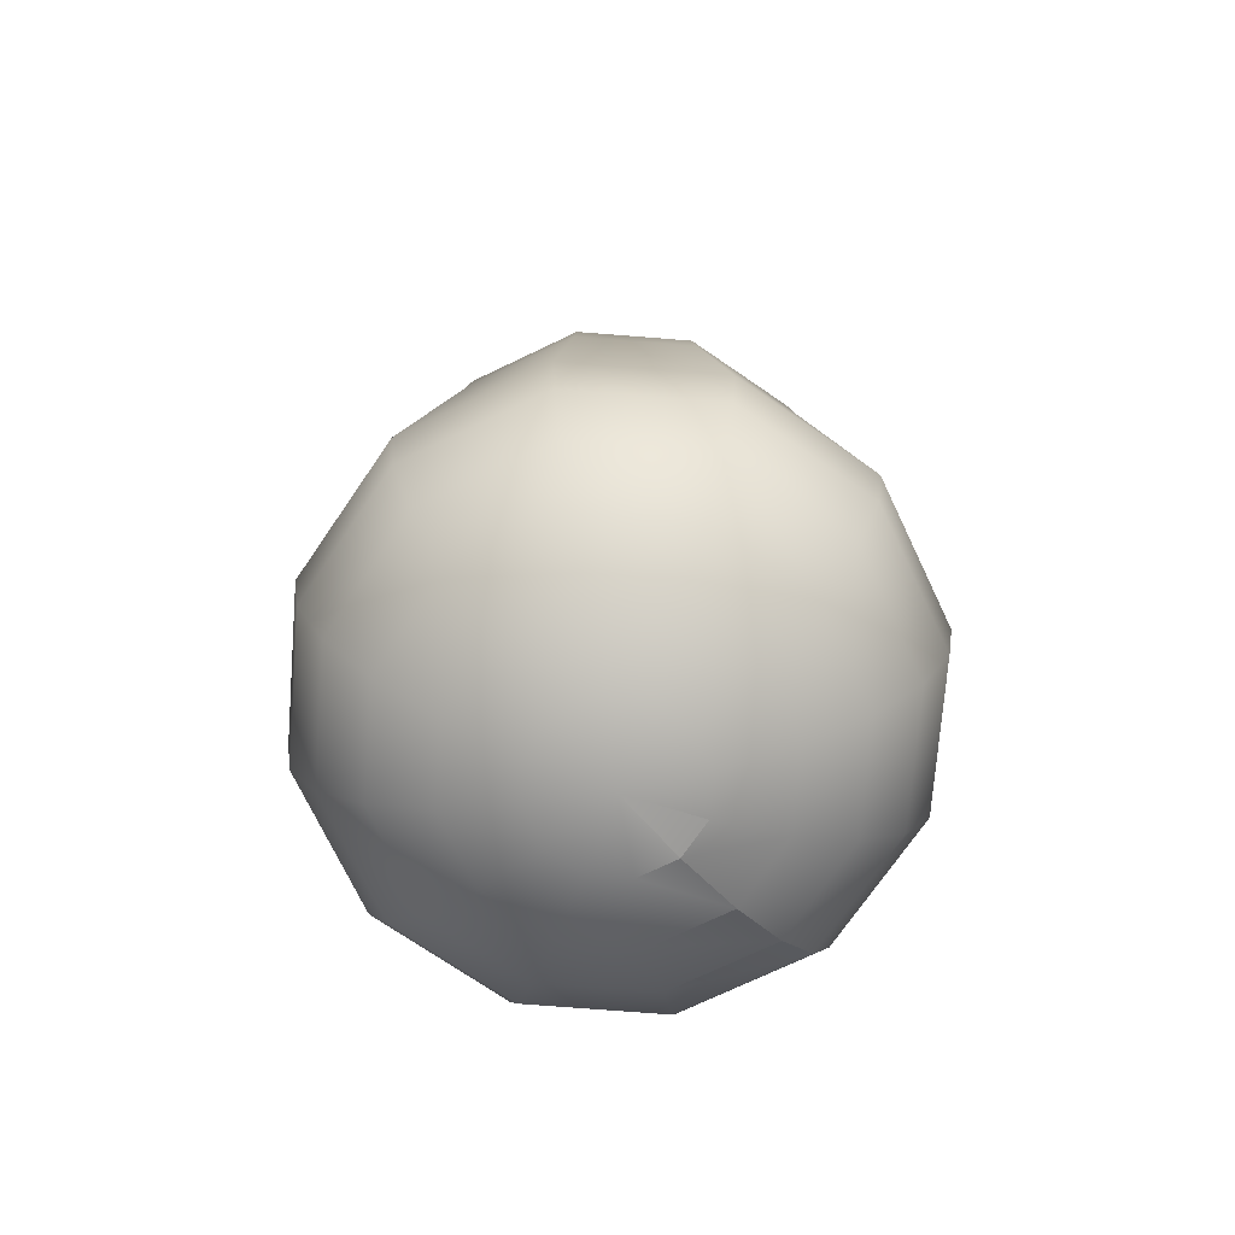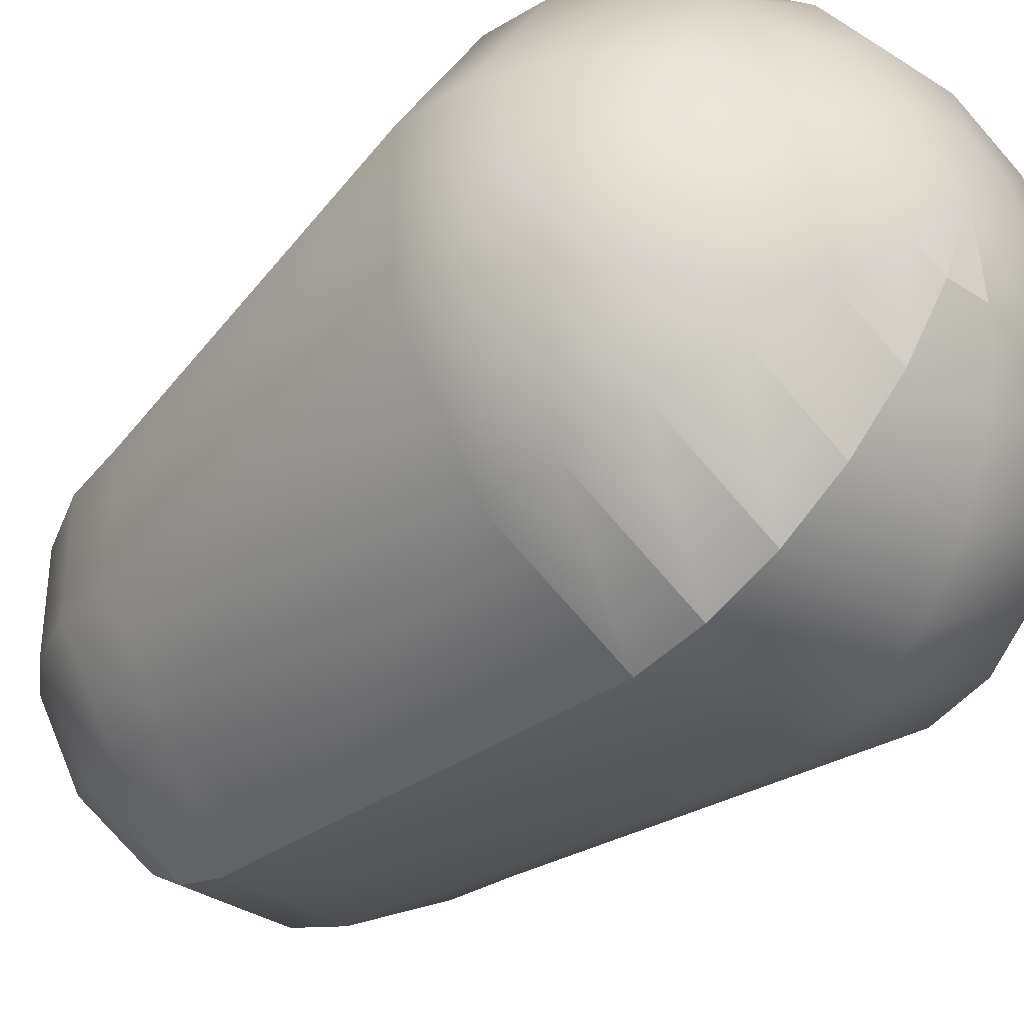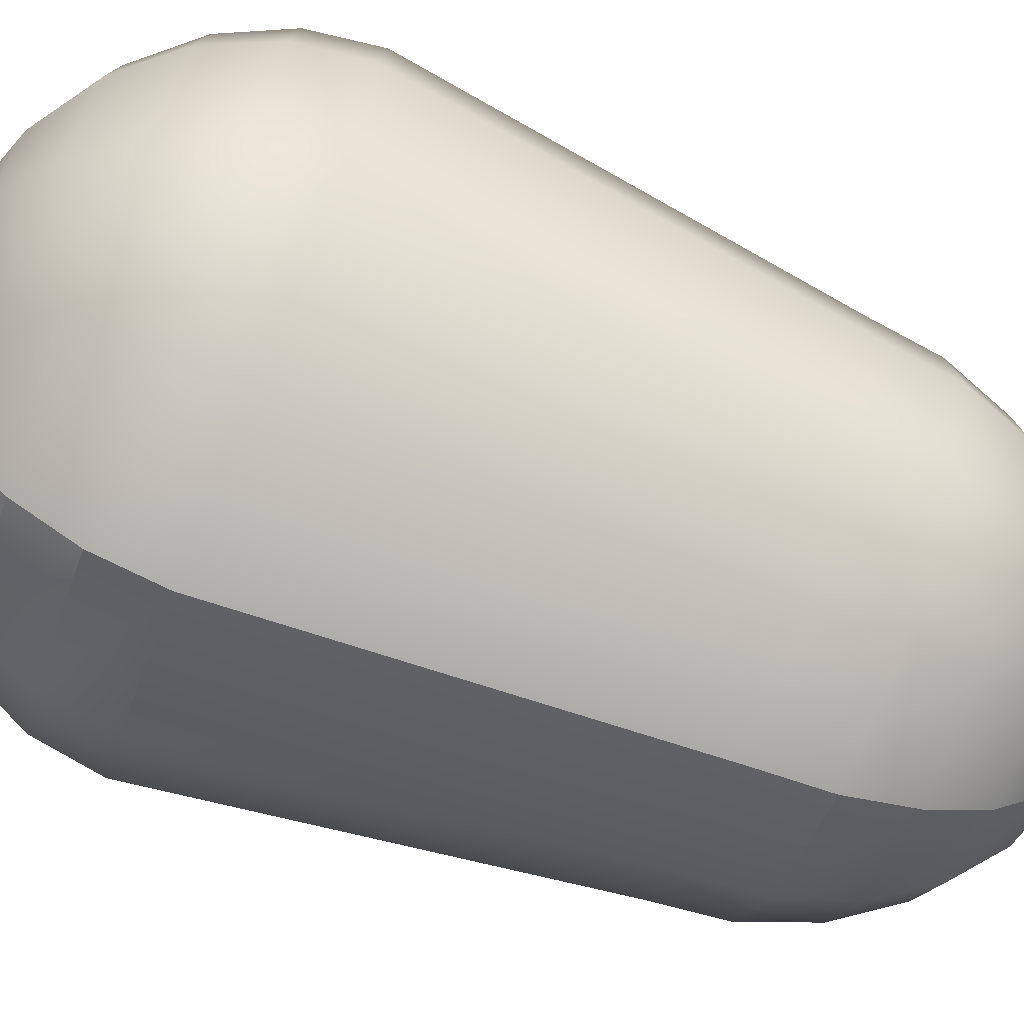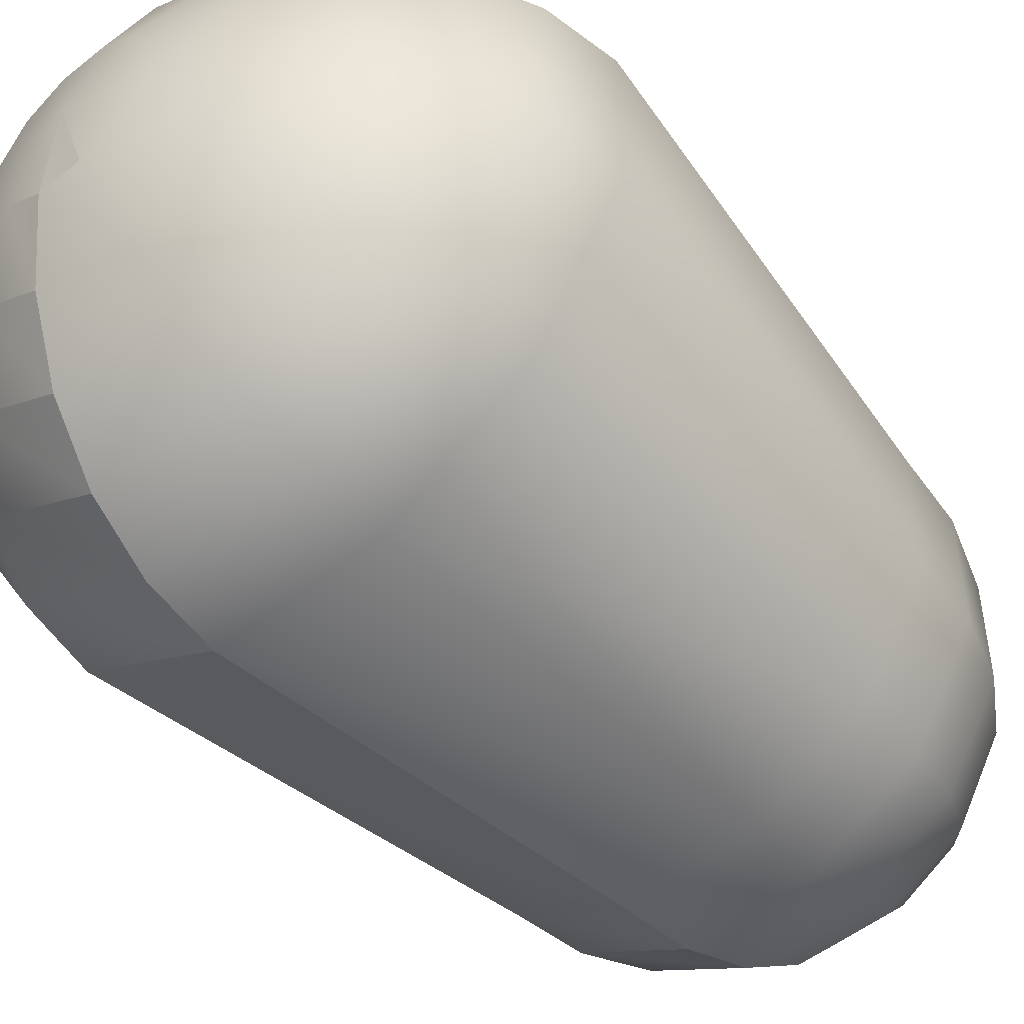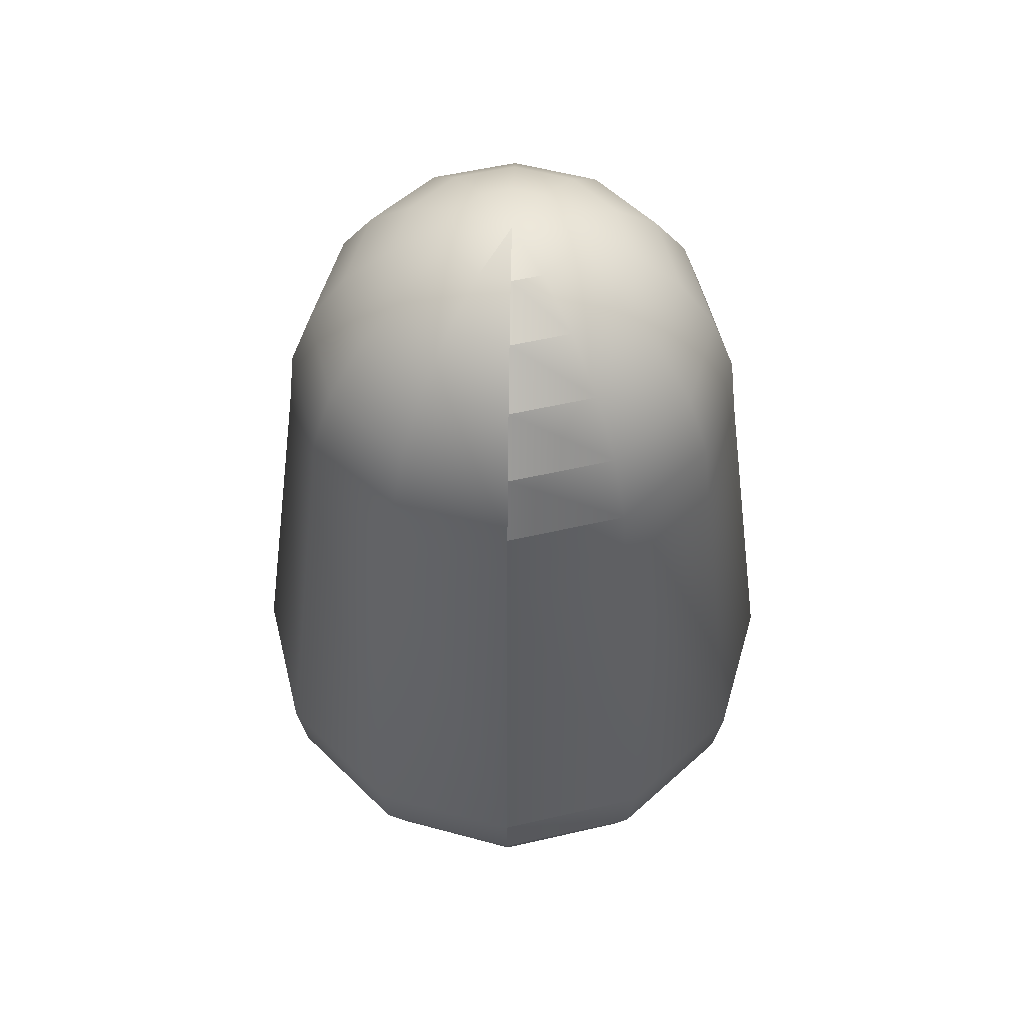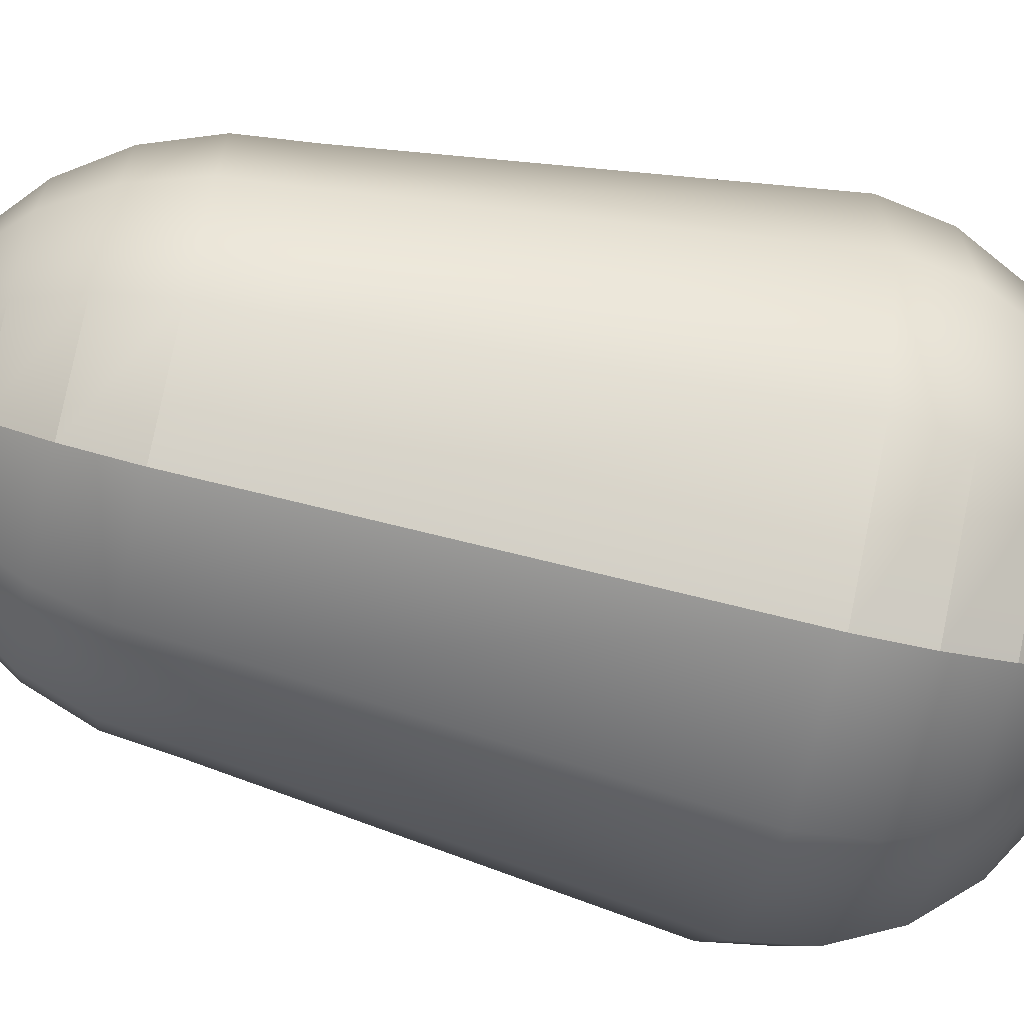
<metadata>
{"format":"obj","ext":"obj","renderer":"f3d","projection":"perspective","resolution":1024,"background":"white","views":[{"elev":-73.1,"azim":55.7,"up":"+Y"},{"elev":-35.6,"azim":-40.3,"up":"+Z"},{"elev":-78.0,"azim":68.5,"up":"+Z"},{"elev":-51.3,"azim":41.2,"up":"+Z"},{"elev":54.0,"azim":-163.7,"up":"+Y"},{"elev":-68.4,"azim":-103.4,"up":"+Z"}]}
</metadata>
<code>
o Capsule008
v 0.09645 4.71 0.3634
v 0.6913 4.619 0.5208
v 0.6903 4.619 0.2024
v 0.5302 4.619 -0.07297
v 0.2539 4.619 -0.2314
v -0.06463 4.619 -0.2304
v -0.34 4.619 -0.07027
v -0.4983 4.619 0.206
v -0.4974 4.619 0.5245
v -0.3373 4.619 0.7999
v -0.06094 4.619 0.9582
v 0.2575 4.619 0.9573
v 0.5329 4.619 0.7972
v 1.244 4.349 0.05224
v 1.246 4.349 0.6675
v 0.9343 4.349 -0.4796
v 0.4005 4.349 -0.7856
v -0.2147 4.349 -0.7837
v -0.7466 4.349 -0.4744
v -1.053 4.349 0.05937
v -1.051 4.349 0.6746
v -0.7414 4.349 1.207
v -0.2076 4.349 1.513
v 0.4077 4.349 1.511
v 0.9395 4.349 1.201
v 1.719 3.92 -0.07666
v 1.721 3.92 0.7935
v 1.281 3.92 -0.8289
v 0.5265 3.92 -1.262
v -0.3437 3.92 -1.259
v -1.096 3.92 -0.8215
v -1.529 3.92 -0.06658
v -1.526 3.92 0.8036
v -1.088 3.92 1.556
v -0.3336 3.92 1.988
v 0.5366 3.92 1.986
v 1.289 3.92 1.548
v 2.083 3.361 -0.1756
v 2.087 3.361 0.8901
v 1.548 3.361 -1.097
v 0.6231 3.361 -1.627
v -0.4426 3.361 -1.623
v -1.364 3.361 -1.088
v -1.894 3.361 -0.1632
v -1.89 3.361 0.9025
v -1.355 3.361 1.824
v -0.4302 3.361 2.354
v 0.6355 3.361 2.35
v 1.557 3.361 1.815
v 2.313 2.711 -0.2377
v 2.316 2.711 0.9509
v 1.715 2.711 -1.265
v 0.6839 2.711 -1.856
v -0.5047 2.711 -1.853
v -1.532 2.711 -1.255
v -2.123 2.711 -0.224
v -2.12 2.711 0.9646
v -1.522 2.711 1.992
v -0.491 2.711 2.583
v 0.6976 2.711 2.58
v 1.725 2.711 1.982
v 2.391 2.012 -0.259
v 2.395 2.012 0.9716
v 1.772 2.012 -1.323
v 0.7046 2.012 -1.935
v -0.5259 2.012 -1.931
v -1.59 2.012 -1.312
v -2.202 2.012 -0.2447
v -2.198 2.012 0.9858
v -1.579 2.012 2.05
v -0.5117 2.012 2.662
v 0.7189 2.012 2.658
v 1.783 2.012 2.039
v 2.932 -2.093 -0.4057
v 2.936 -2.093 1.115
v 2.167 -2.093 -1.72
v 0.848 -2.093 -2.477
v -0.6727 -2.093 -2.472
v -1.987 -2.093 -1.707
v -2.744 -2.093 -0.3881
v -2.739 -2.093 1.133
v -1.974 -2.093 2.447
v -0.6551 -2.093 3.203
v 0.8656 -2.093 3.199
v 2.18 -2.093 2.434
v 2.835 -2.755 -0.3795
v 2.84 -2.755 1.089
v 2.097 -2.755 -1.649
v 0.8224 -2.755 -2.38
v -0.6465 -2.755 -2.375
v -1.916 -2.755 -1.637
v -2.647 -2.755 -0.3625
v -2.642 -2.755 1.106
v -1.904 -2.755 2.376
v -0.6295 -2.755 3.107
v 0.8394 -2.755 3.102
v 2.109 -2.755 2.364
v 2.552 -3.371 -0.3027
v 2.556 -3.371 1.014
v 1.89 -3.371 -1.441
v 0.7473 -3.371 -2.096
v -0.5697 -3.371 -2.092
v -1.708 -3.371 -1.43
v -2.363 -3.371 -0.2874
v -2.359 -3.371 1.03
v -1.697 -3.371 2.168
v -0.5544 -3.371 2.823
v 0.7626 -3.371 2.819
v 1.901 -3.371 2.157
v 2.101 -3.9 -0.1804
v 2.105 -3.9 0.8949
v 1.561 -3.9 -1.11
v 0.6279 -3.9 -1.645
v -0.4474 -3.9 -1.641
v -1.377 -3.9 -1.101
v -1.912 -3.9 -0.168
v -1.908 -3.9 0.9073
v -1.368 -3.9 1.837
v -0.435 -3.9 2.372
v 0.6403 -3.9 2.368
v 1.57 -3.9 1.828
v 1.514 -4.306 -0.02113
v 1.516 -4.306 0.7392
v 1.132 -4.306 -0.6784
v 0.4722 -4.306 -1.057
v -0.2881 -4.306 -1.054
v -0.9454 -4.306 -0.672
v -1.324 -4.306 -0.01232
v -1.321 -4.306 0.748
v -0.939 -4.306 1.405
v -0.2793 -4.306 1.783
v 0.481 -4.306 1.781
v 1.138 -4.306 1.399
v 0.8303 -4.561 0.1644
v 0.8315 -4.561 0.558
v 0.6324 -4.561 -0.1759
v 0.291 -4.561 -0.3716
v -0.1026 -4.561 -0.3704
v -0.4429 -4.561 -0.1725
v -0.6386 -4.561 0.1689
v -0.6374 -4.561 0.5625
v -0.4395 -4.561 0.9028
v -0.09806 -4.561 1.098
v 0.2955 -4.561 1.097
v 0.6358 -4.561 0.8994
v 0.09645 -4.649 0.3634
v 0.09645 4.71 0.3634
v -0.06463 4.619 -0.2304
v -0.06463 4.619 -0.2304
v -0.2147 4.349 -0.7837
v -0.06463 4.619 -0.2304
v -0.2147 4.349 -0.7837
v -0.3437 3.92 -1.259
v -0.2147 4.349 -0.7837
v -0.3437 3.92 -1.259
v -0.4426 3.361 -1.623
v -0.3437 3.92 -1.259
v -0.4426 3.361 -1.623
v -0.5047 2.711 -1.853
v -0.4426 3.361 -1.623
v -0.5047 2.711 -1.853
v -0.5259 2.012 -1.931
v -0.5047 2.711 -1.853
v -0.5259 2.012 -1.931
v -0.6727 -2.093 -2.472
v -0.5259 2.012 -1.931
v -0.6727 -2.093 -2.472
v -0.6465 -2.755 -2.375
v -0.6727 -2.093 -2.472
v -0.6465 -2.755 -2.375
v -0.5697 -3.371 -2.092
v -0.6465 -2.755 -2.375
v -0.5697 -3.371 -2.092
v -0.4474 -3.9 -1.641
v -0.5697 -3.371 -2.092
v -0.4474 -3.9 -1.641
v -0.2881 -4.306 -1.054
v -0.4474 -3.9 -1.641
v -0.2881 -4.306 -1.054
v -0.1026 -4.561 -0.3704
v -0.2881 -4.306 -1.054
v 0.291 -4.561 -0.3716
v -0.1026 -4.561 -0.3704
v -0.1026 -4.561 -0.3704
f 1 2 3
f 1 3 4
f 1 4 5
f 147 5 6
f 1 148 7
f 1 7 8
f 1 8 9
f 1 9 10
f 1 10 11
f 1 11 12
f 1 12 13
f 1 13 2
f 2 15 14
f 14 3 2
f 3 14 16
f 16 4 3
f 4 16 17
f 17 5 4
f 5 17 18
f 18 6 5
f 149 150 19
f 19 7 151
f 7 19 20
f 20 8 7
f 8 20 21
f 21 9 8
f 9 21 22
f 22 10 9
f 10 22 23
f 23 11 10
f 11 23 24
f 24 12 11
f 12 24 25
f 25 13 12
f 13 25 15
f 15 2 13
f 15 27 26
f 26 14 15
f 14 26 28
f 28 16 14
f 16 28 29
f 29 17 16
f 17 29 30
f 30 18 17
f 152 153 31
f 31 19 154
f 19 31 32
f 32 20 19
f 20 32 33
f 33 21 20
f 21 33 34
f 34 22 21
f 22 34 35
f 35 23 22
f 23 35 36
f 36 24 23
f 24 36 37
f 37 25 24
f 25 37 27
f 27 15 25
f 27 39 38
f 38 26 27
f 26 38 40
f 40 28 26
f 28 40 41
f 41 29 28
f 29 41 42
f 42 30 29
f 155 156 43
f 43 31 157
f 31 43 44
f 44 32 31
f 32 44 45
f 45 33 32
f 33 45 46
f 46 34 33
f 34 46 47
f 47 35 34
f 35 47 48
f 48 36 35
f 36 48 49
f 49 37 36
f 37 49 39
f 39 27 37
f 39 51 50
f 50 38 39
f 38 50 52
f 52 40 38
f 40 52 53
f 53 41 40
f 41 53 54
f 54 42 41
f 158 159 55
f 55 43 160
f 43 55 56
f 56 44 43
f 44 56 57
f 57 45 44
f 45 57 58
f 58 46 45
f 46 58 59
f 59 47 46
f 47 59 60
f 60 48 47
f 48 60 61
f 61 49 48
f 49 61 51
f 51 39 49
f 51 63 62
f 62 50 51
f 50 62 64
f 64 52 50
f 52 64 65
f 65 53 52
f 53 65 66
f 66 54 53
f 161 162 67
f 67 55 163
f 55 67 68
f 68 56 55
f 56 68 69
f 69 57 56
f 57 69 70
f 70 58 57
f 58 70 71
f 71 59 58
f 59 71 72
f 72 60 59
f 60 72 73
f 73 61 60
f 61 73 63
f 63 51 61
f 63 75 74
f 74 62 63
f 62 74 76
f 76 64 62
f 64 76 77
f 77 65 64
f 65 77 78
f 78 66 65
f 164 165 79
f 79 67 166
f 67 79 80
f 80 68 67
f 68 80 81
f 81 69 68
f 69 81 82
f 82 70 69
f 70 82 83
f 83 71 70
f 71 83 84
f 84 72 71
f 72 84 85
f 85 73 72
f 73 85 75
f 75 63 73
f 75 87 86
f 86 74 75
f 74 86 88
f 88 76 74
f 76 88 89
f 89 77 76
f 77 89 90
f 90 78 77
f 167 168 91
f 91 79 169
f 79 91 92
f 92 80 79
f 80 92 93
f 93 81 80
f 81 93 94
f 94 82 81
f 82 94 95
f 95 83 82
f 83 95 96
f 96 84 83
f 84 96 97
f 97 85 84
f 85 97 87
f 87 75 85
f 87 99 98
f 98 86 87
f 86 98 100
f 100 88 86
f 88 100 101
f 101 89 88
f 89 101 102
f 102 90 89
f 170 171 103
f 103 91 172
f 91 103 104
f 104 92 91
f 92 104 105
f 105 93 92
f 93 105 106
f 106 94 93
f 94 106 107
f 107 95 94
f 95 107 108
f 108 96 95
f 96 108 109
f 109 97 96
f 97 109 99
f 99 87 97
f 99 111 110
f 110 98 99
f 98 110 112
f 112 100 98
f 100 112 113
f 113 101 100
f 101 113 114
f 114 102 101
f 173 174 115
f 115 103 175
f 103 115 116
f 116 104 103
f 104 116 117
f 117 105 104
f 105 117 118
f 118 106 105
f 106 118 119
f 119 107 106
f 107 119 120
f 120 108 107
f 108 120 121
f 121 109 108
f 109 121 111
f 111 99 109
f 111 123 122
f 122 110 111
f 110 122 124
f 124 112 110
f 112 124 125
f 125 113 112
f 113 125 126
f 126 114 113
f 176 177 127
f 127 115 178
f 115 127 128
f 128 116 115
f 116 128 129
f 129 117 116
f 117 129 130
f 130 118 117
f 118 130 131
f 131 119 118
f 119 131 132
f 132 120 119
f 120 132 133
f 133 121 120
f 121 133 123
f 123 111 121
f 123 135 134
f 134 122 123
f 122 134 136
f 136 124 122
f 124 136 137
f 137 125 124
f 125 137 138
f 138 126 125
f 179 180 139
f 139 127 181
f 127 139 140
f 140 128 127
f 128 140 141
f 141 129 128
f 129 141 142
f 142 130 129
f 130 142 143
f 143 131 130
f 131 143 144
f 144 132 131
f 132 144 145
f 145 133 132
f 133 145 135
f 135 123 133
f 135 146 134
f 134 146 136
f 136 146 137
f 182 146 183
f 184 146 139
f 139 146 140
f 140 146 141
f 141 146 142
f 142 146 143
f 143 146 144
f 144 146 145
f 145 146 135

</code>
